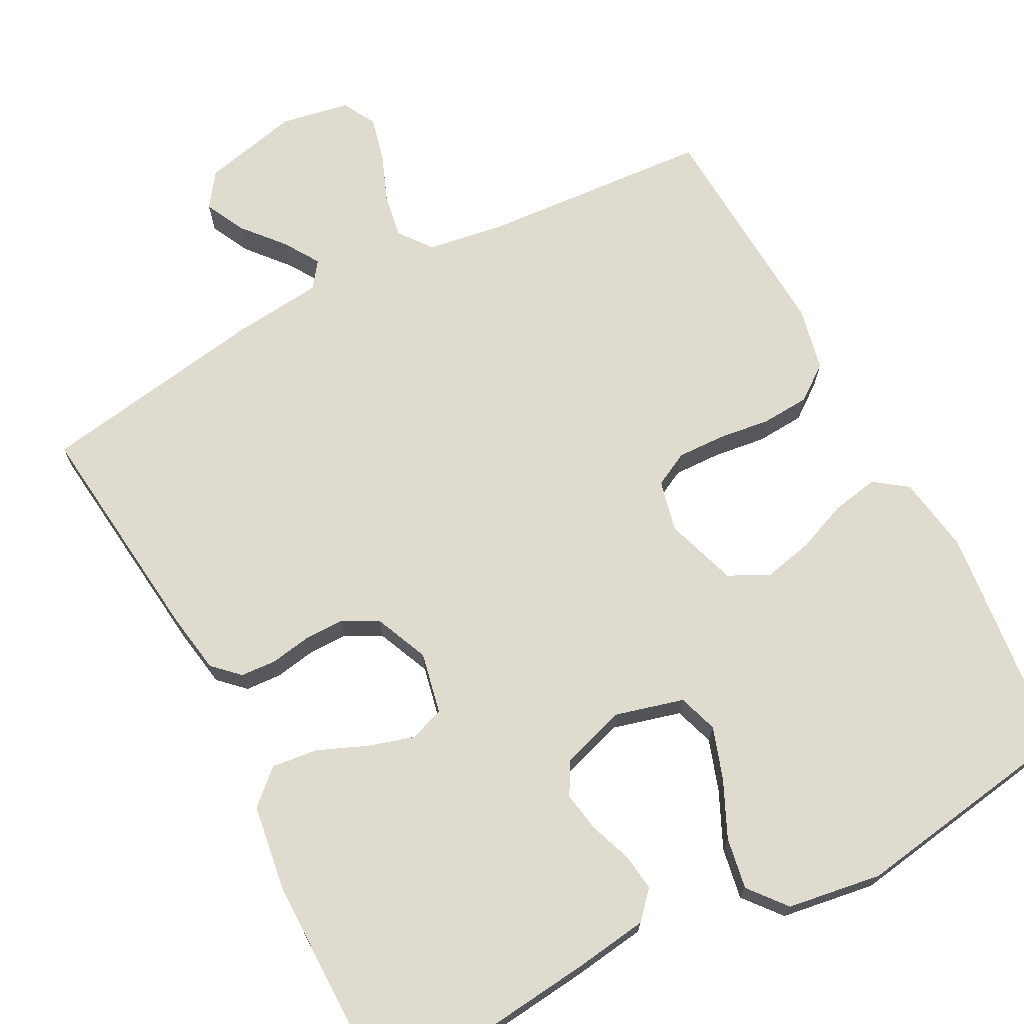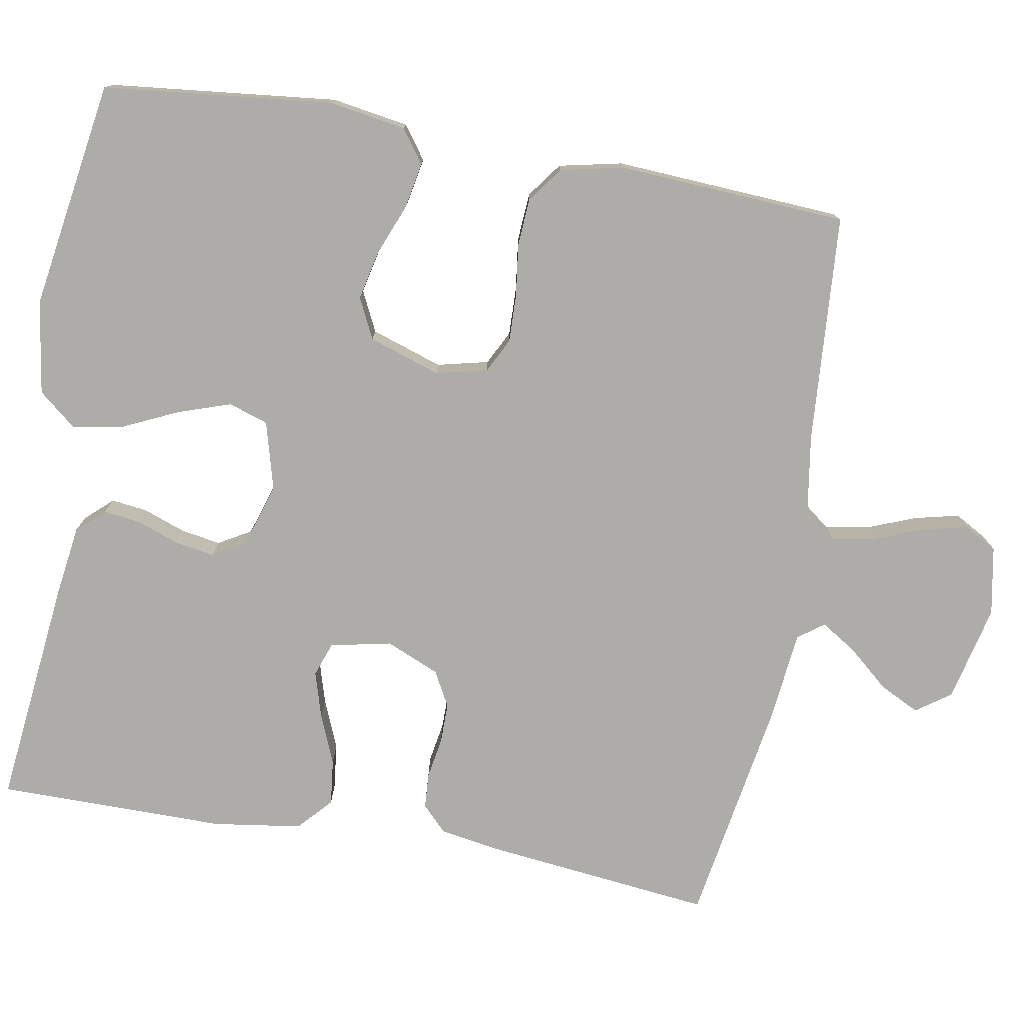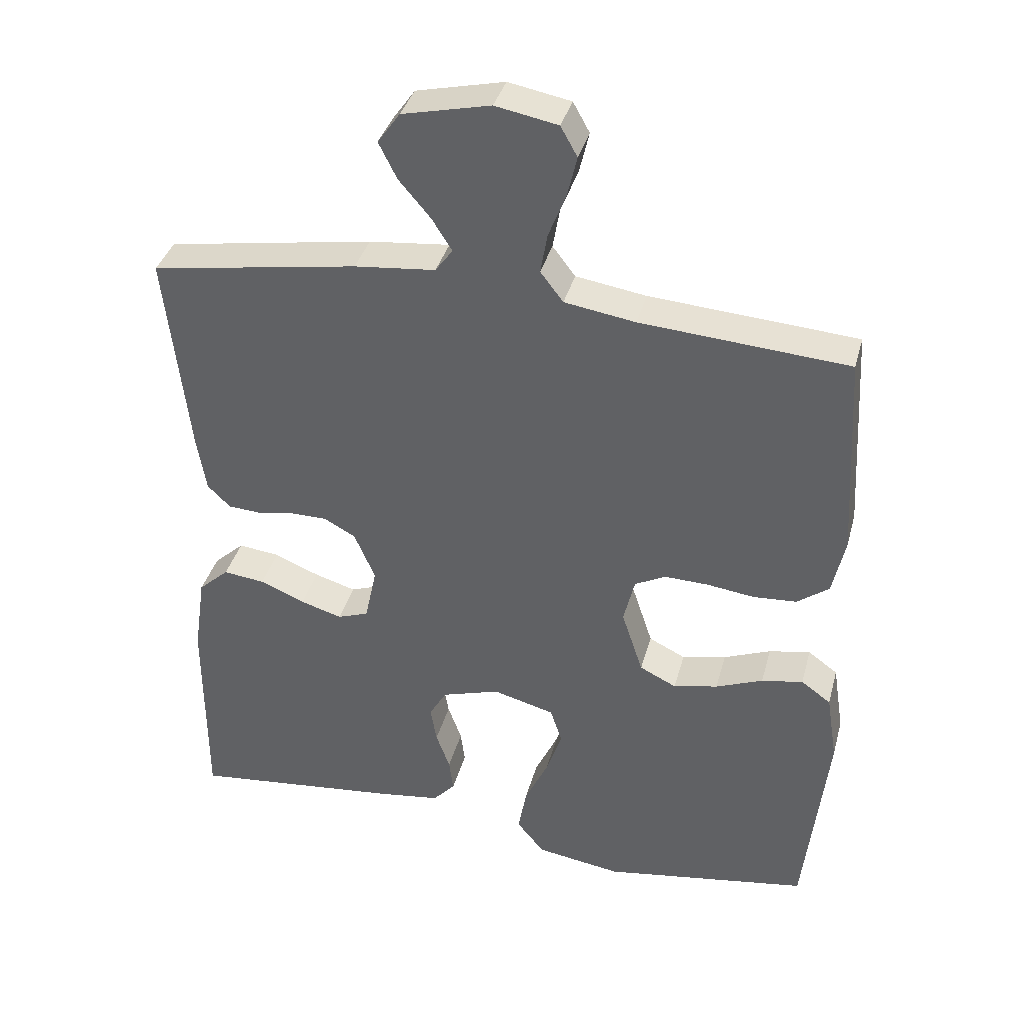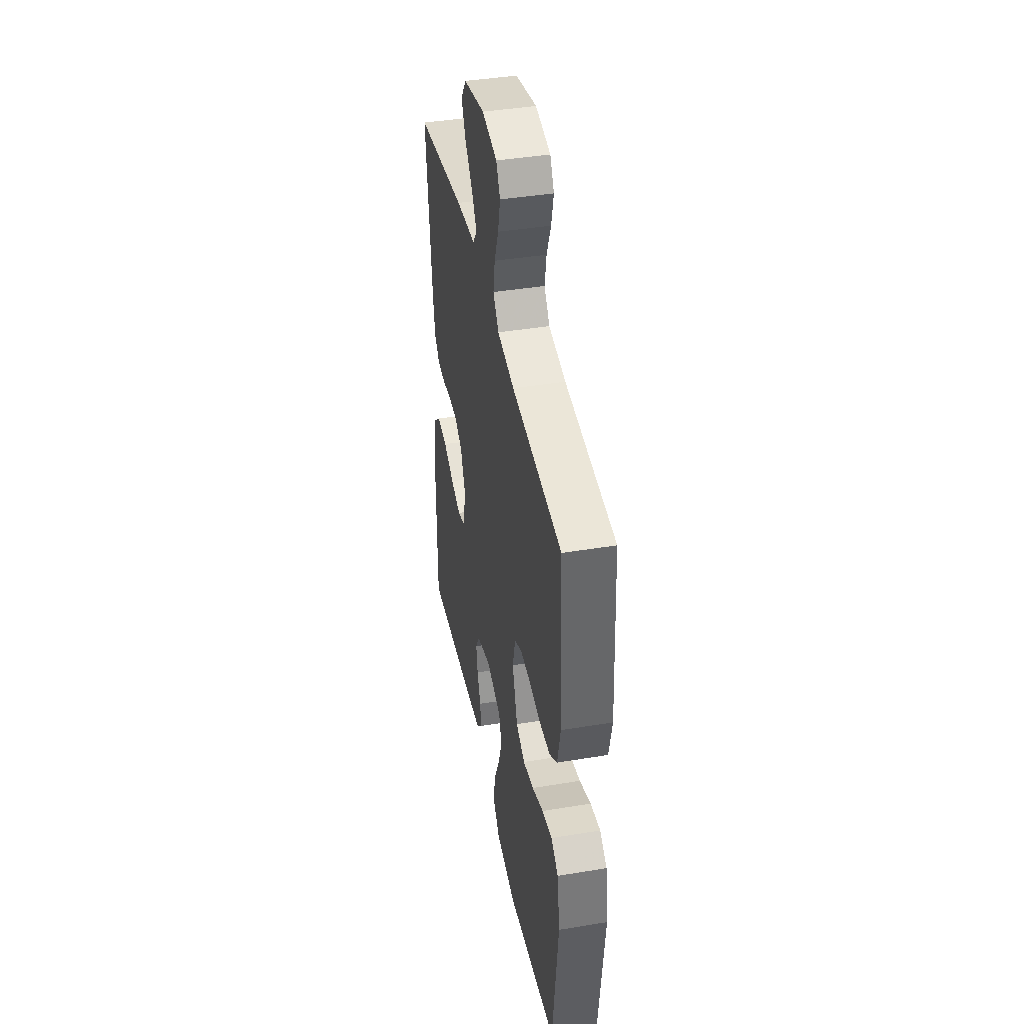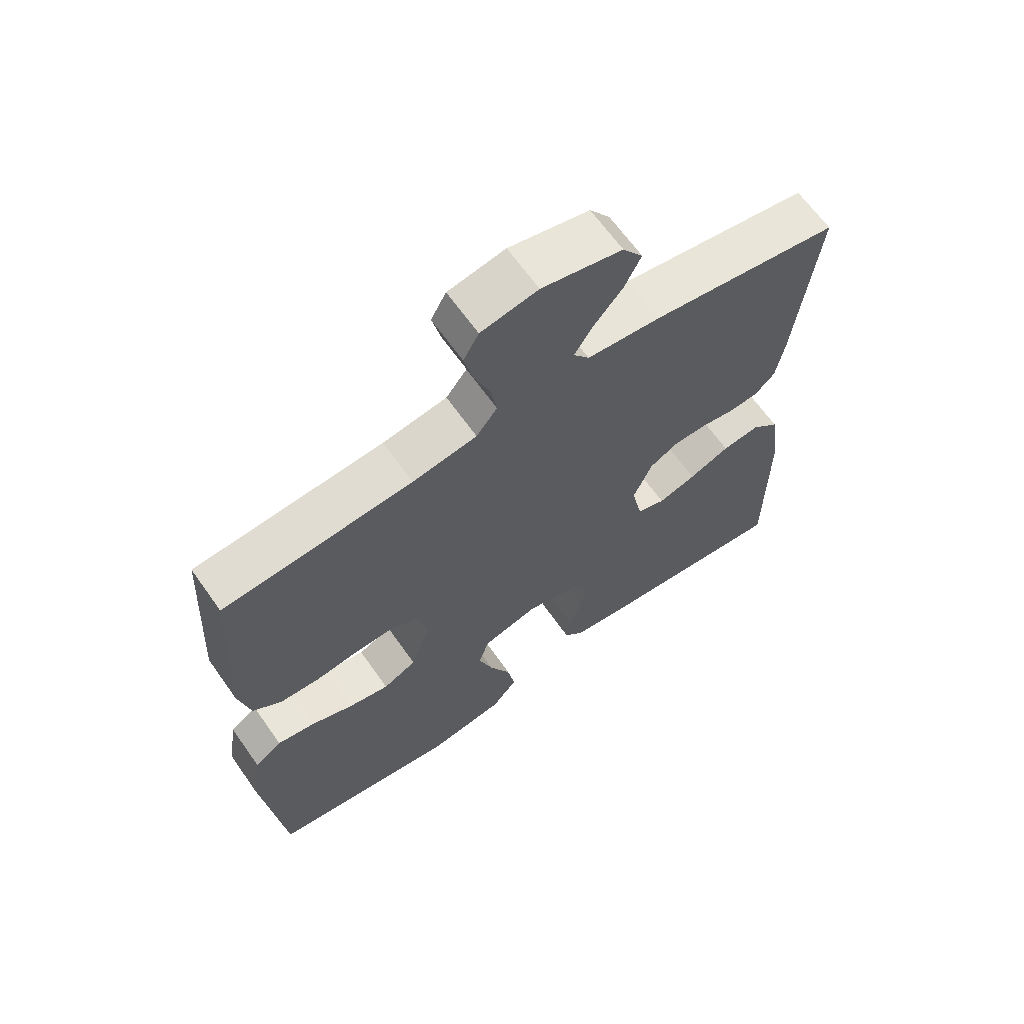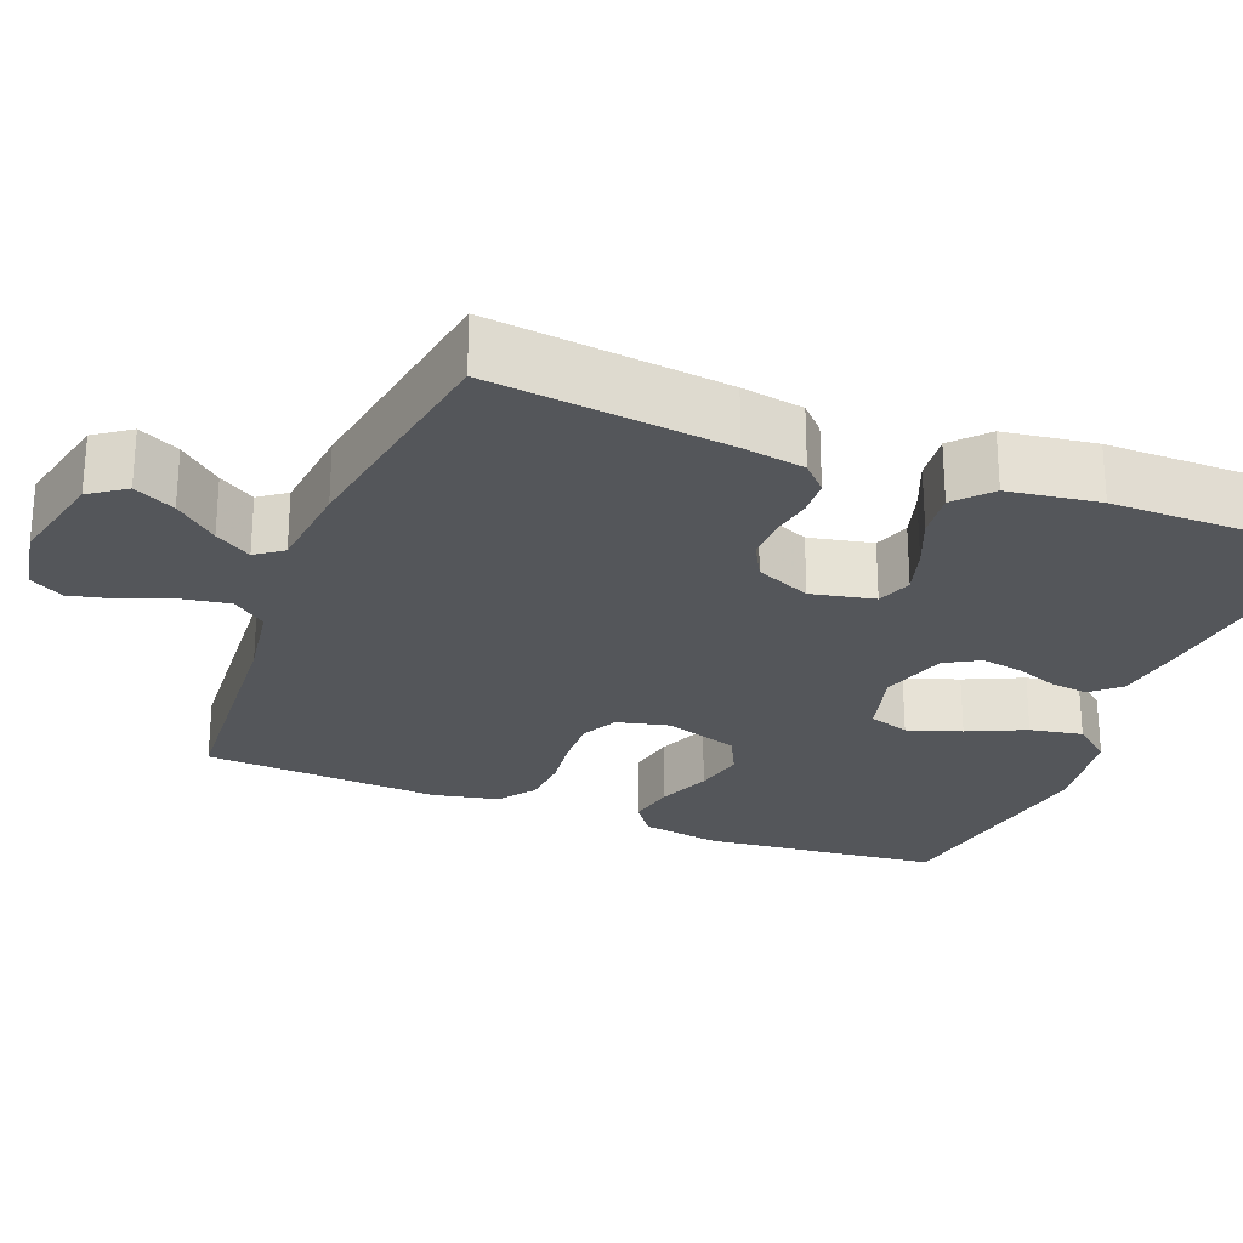
<metadata>
{"format":"obj","ext":"obj","renderer":"f3d","projection":"perspective","resolution":1024,"background":"white","views":[{"elev":70.4,"azim":152.2,"up":"+Y"},{"elev":-77.0,"azim":-100.1,"up":"+Y"},{"elev":37.3,"azim":-165.3,"up":"+Z"},{"elev":41.8,"azim":-101.3,"up":"+Z"},{"elev":65.2,"azim":-35.2,"up":"+Z"},{"elev":-25.7,"azim":68.4,"up":"+Y"}]}
</metadata>
<code>
v 0.5 0.07 -0.5
v 0.2 0.07 -0.468
v 0.106 0.07 -0.455
v 0.074 0.07 -0.42
v 0.08 0.07 -0.372
v 0.1 0.07 -0.317
v 0.109 0.07 -0.264
v 0.084 0.07 -0.221
v 0 0.07 -0.195
v -0.089 0.07 -0.219
v -0.106 0.07 -0.271
v -0.083 0.07 -0.339
v -0.049 0.07 -0.412
v -0.037 0.07 -0.479
v -0.077 0.07 -0.528
v -0.2 0.07 -0.547
v -0.5 0.07 -0.5
v -0.533 0.07 -0.2
v -0.517 0.07 -0.099
v -0.474 0.07 -0.068
v -0.414 0.07 -0.079
v -0.346 0.07 -0.106
v -0.282 0.07 -0.12
v -0.229 0.07 -0.094
v -0.198 0.07 0
v -0.214 0.07 0.067
v -0.259 0.07 0.09
v -0.322 0.07 0.088
v -0.39 0.07 0.079
v -0.453 0.07 0.083
v -0.499 0.07 0.117
v -0.517 0.07 0.2
v -0.5 0.07 0.5
v -0.2 0.07 0.522
v -0.098 0.07 0.538
v -0.065 0.07 0.581
v -0.075 0.07 0.639
v -0.1 0.07 0.702
v -0.114 0.07 0.761
v -0.09 0.07 0.804
v 0 0.07 0.821
v 0.127 0.07 0.792
v 0.159 0.07 0.747
v 0.133 0.07 0.695
v 0.087 0.07 0.641
v 0.058 0.07 0.595
v 0.083 0.07 0.561
v 0.2 0.07 0.549
v 0.5 0.07 0.5
v 0.467 0.07 0.2
v 0.454 0.07 0.121
v 0.421 0.07 0.089
v 0.374 0.07 0.086
v 0.321 0.07 0.095
v 0.268 0.07 0.095
v 0.222 0.07 0.07
v 0.192 0.07 0
v 0.209 0.07 -0.08
v 0.254 0.07 -0.096
v 0.314 0.07 -0.078
v 0.379 0.07 -0.051
v 0.439 0.07 -0.044
v 0.483 0.07 -0.084
v 0.5 0.07 -0.2
v 0.5 0 -0.5
v 0.2 0 -0.468
v 0.106 0 -0.455
v 0.074 0 -0.42
v 0.08 0 -0.372
v 0.1 0 -0.317
v 0.109 0 -0.264
v 0.084 0 -0.221
v 0 0 -0.195
v -0.089 0 -0.219
v -0.106 0 -0.271
v -0.083 0 -0.339
v -0.049 0 -0.412
v -0.037 0 -0.479
v -0.077 0 -0.528
v -0.2 0 -0.547
v -0.5 0 -0.5
v -0.533 0 -0.2
v -0.517 0 -0.099
v -0.474 0 -0.068
v -0.414 0 -0.079
v -0.346 0 -0.106
v -0.282 0 -0.12
v -0.229 0 -0.094
v -0.198 0 0
v -0.214 0 0.067
v -0.259 0 0.09
v -0.322 0 0.088
v -0.39 0 0.079
v -0.453 0 0.083
v -0.499 0 0.117
v -0.517 0 0.2
v -0.5 0 0.5
v -0.2 0 0.522
v -0.098 0 0.538
v -0.065 0 0.581
v -0.075 0 0.639
v -0.1 0 0.702
v -0.114 0 0.761
v -0.09 0 0.804
v 0 0 0.821
v 0.127 0 0.792
v 0.159 0 0.747
v 0.133 0 0.695
v 0.087 0 0.641
v 0.058 0 0.595
v 0.083 0 0.561
v 0.2 0 0.549
v 0.5 0 0.5
v 0.467 0 0.2
v 0.454 0 0.121
v 0.421 0 0.089
v 0.374 0 0.086
v 0.321 0 0.095
v 0.268 0 0.095
v 0.222 0 0.07
v 0.192 0 0
v 0.209 0 -0.08
v 0.254 0 -0.096
v 0.314 0 -0.078
v 0.379 0 -0.051
v 0.439 0 -0.044
v 0.483 0 -0.084
v 0.5 0 -0.2
f 4 5 6
f 3 4 6
f 2 3 6
f 1 2 6
f 64 1 6
f 63 64 6
f 62 63 6
f 61 62 6
f 60 61 6
f 59 60 6 7
f 58 59 7 8
f 57 58 8 9
f 56 57 9 10
f 52 53 54
f 51 52 54
f 50 51 54
f 49 50 54
f 48 49 54
f 47 48 54
f 46 47 54 55
f 43 44 45
f 42 43 45
f 41 42 45
f 40 41 45
f 39 40 45
f 38 39 45
f 37 38 45
f 36 37 45 46
f 46 55 56
f 36 46 56
f 35 36 56
f 32 33 34
f 31 32 34
f 30 31 34
f 29 30 34
f 28 29 34
f 27 28 34 35
f 20 21 22
f 19 20 22
f 18 19 22
f 17 18 22
f 16 17 22
f 15 16 22
f 14 15 22
f 13 14 22
f 12 13 22
f 11 12 22 23
f 10 11 23 24
f 26 27 35 56
f 25 26 56 10
f 10 24 25
f 70 69 68
f 70 68 67
f 70 67 66
f 70 66 65
f 70 65 128
f 70 128 127
f 70 127 126
f 70 126 125
f 70 125 124
f 71 70 124 123
f 72 71 123 122
f 73 72 122 121
f 74 73 121 120
f 118 117 116
f 118 116 115
f 118 115 114
f 118 114 113
f 118 113 112
f 118 112 111
f 119 118 111 110
f 109 108 107
f 109 107 106
f 109 106 105
f 109 105 104
f 109 104 103
f 109 103 102
f 109 102 101
f 110 109 101 100
f 120 119 110
f 120 110 100
f 120 100 99
f 98 97 96
f 98 96 95
f 98 95 94
f 98 94 93
f 98 93 92
f 99 98 92 91
f 86 85 84
f 86 84 83
f 86 83 82
f 86 82 81
f 86 81 80
f 86 80 79
f 86 79 78
f 86 78 77
f 86 77 76
f 87 86 76 75
f 88 87 75 74
f 120 99 91 90
f 74 120 90 89
f 89 88 74
f 1 65 66 2
f 2 66 67 3
f 3 67 68 4
f 4 68 69 5
f 5 69 70 6
f 6 70 71 7
f 7 71 72 8
f 8 72 73 9
f 9 73 74 10
f 10 74 75 11
f 11 75 76 12
f 12 76 77 13
f 13 77 78 14
f 14 78 79 15
f 15 79 80 16
f 16 80 81 17
f 17 81 82 18
f 18 82 83 19
f 19 83 84 20
f 20 84 85 21
f 21 85 86 22
f 22 86 87 23
f 23 87 88 24
f 24 88 89 25
f 25 89 90 26
f 26 90 91 27
f 27 91 92 28
f 28 92 93 29
f 29 93 94 30
f 30 94 95 31
f 31 95 96 32
f 32 96 97 33
f 33 97 98 34
f 34 98 99 35
f 35 99 100 36
f 36 100 101 37
f 37 101 102 38
f 38 102 103 39
f 39 103 104 40
f 40 104 105 41
f 41 105 106 42
f 42 106 107 43
f 43 107 108 44
f 44 108 109 45
f 45 109 110 46
f 46 110 111 47
f 47 111 112 48
f 48 112 113 49
f 49 113 114 50
f 50 114 115 51
f 51 115 116 52
f 52 116 117 53
f 53 117 118 54
f 54 118 119 55
f 55 119 120 56
f 56 120 121 57
f 57 121 122 58
f 58 122 123 59
f 59 123 124 60
f 60 124 125 61
f 61 125 126 62
f 62 126 127 63
f 63 127 128 64
f 64 128 65 1

</code>
